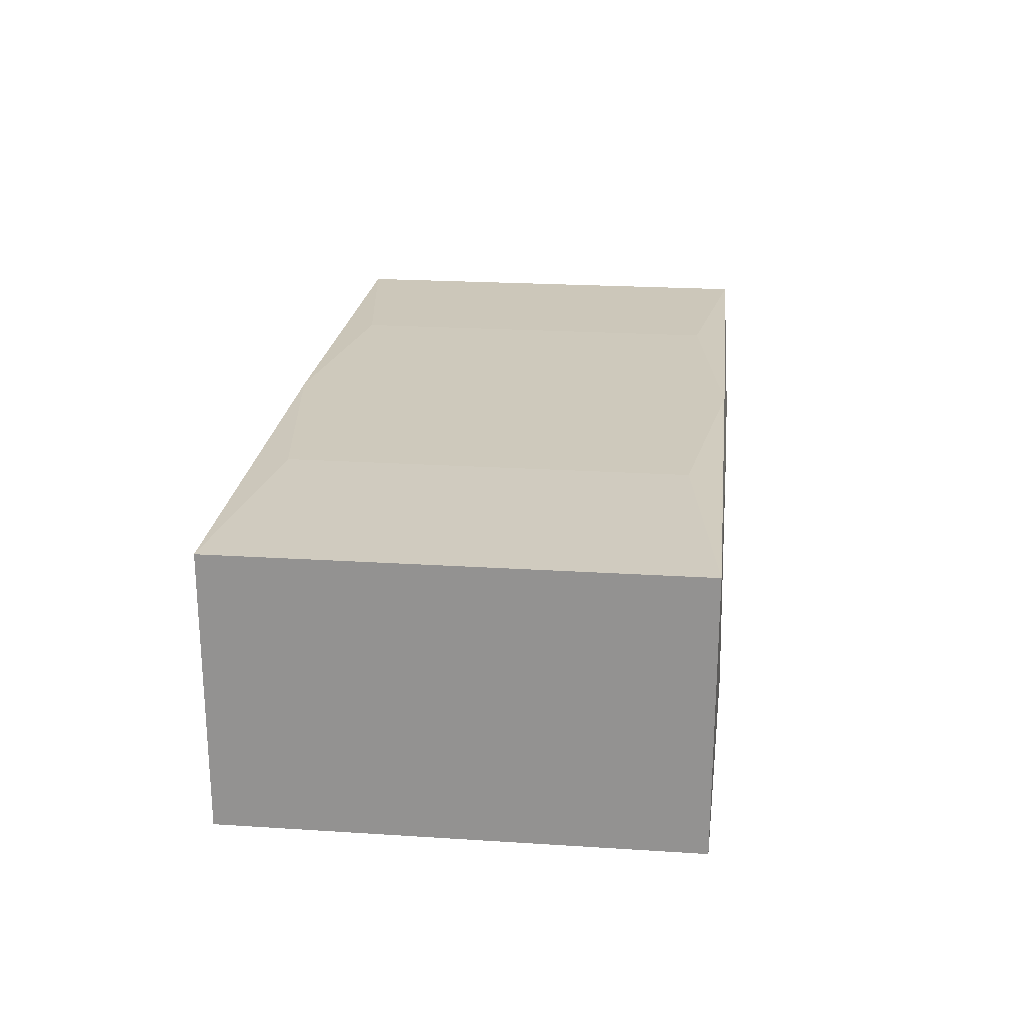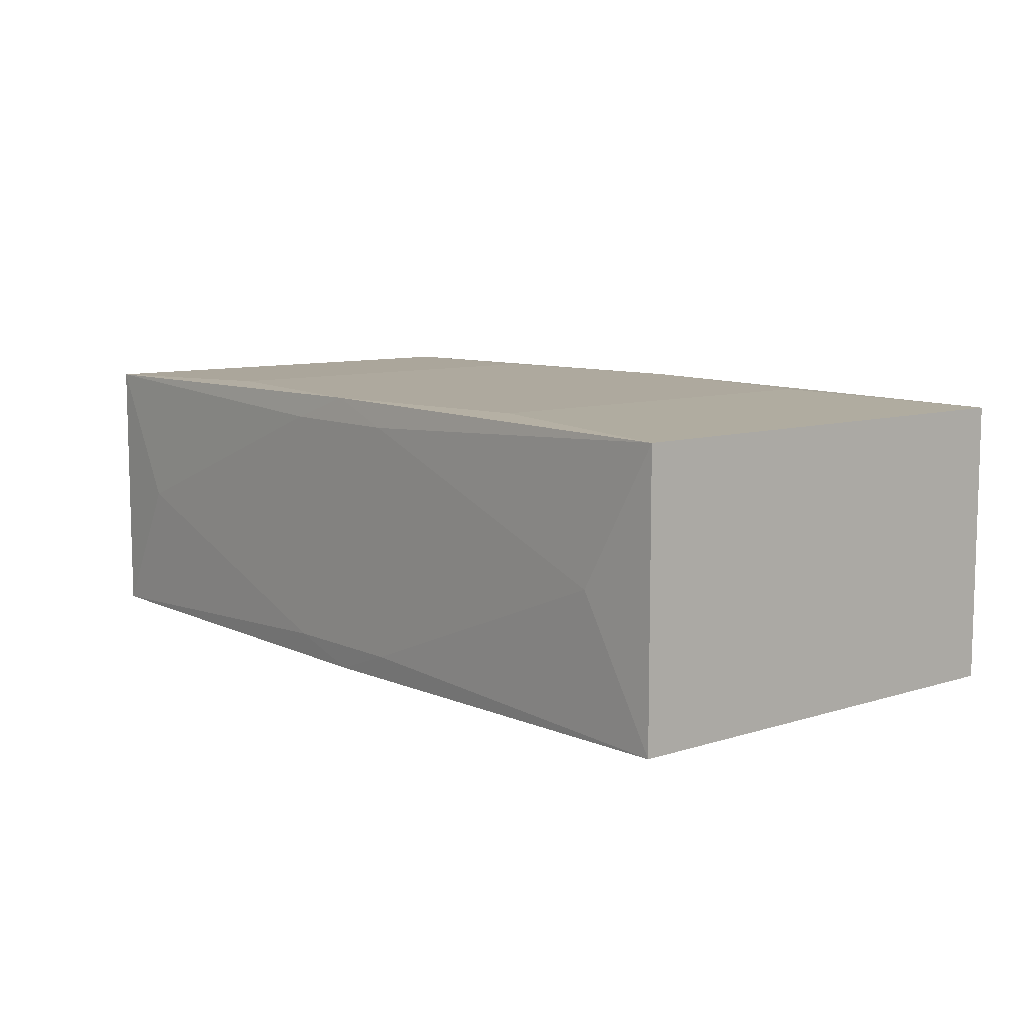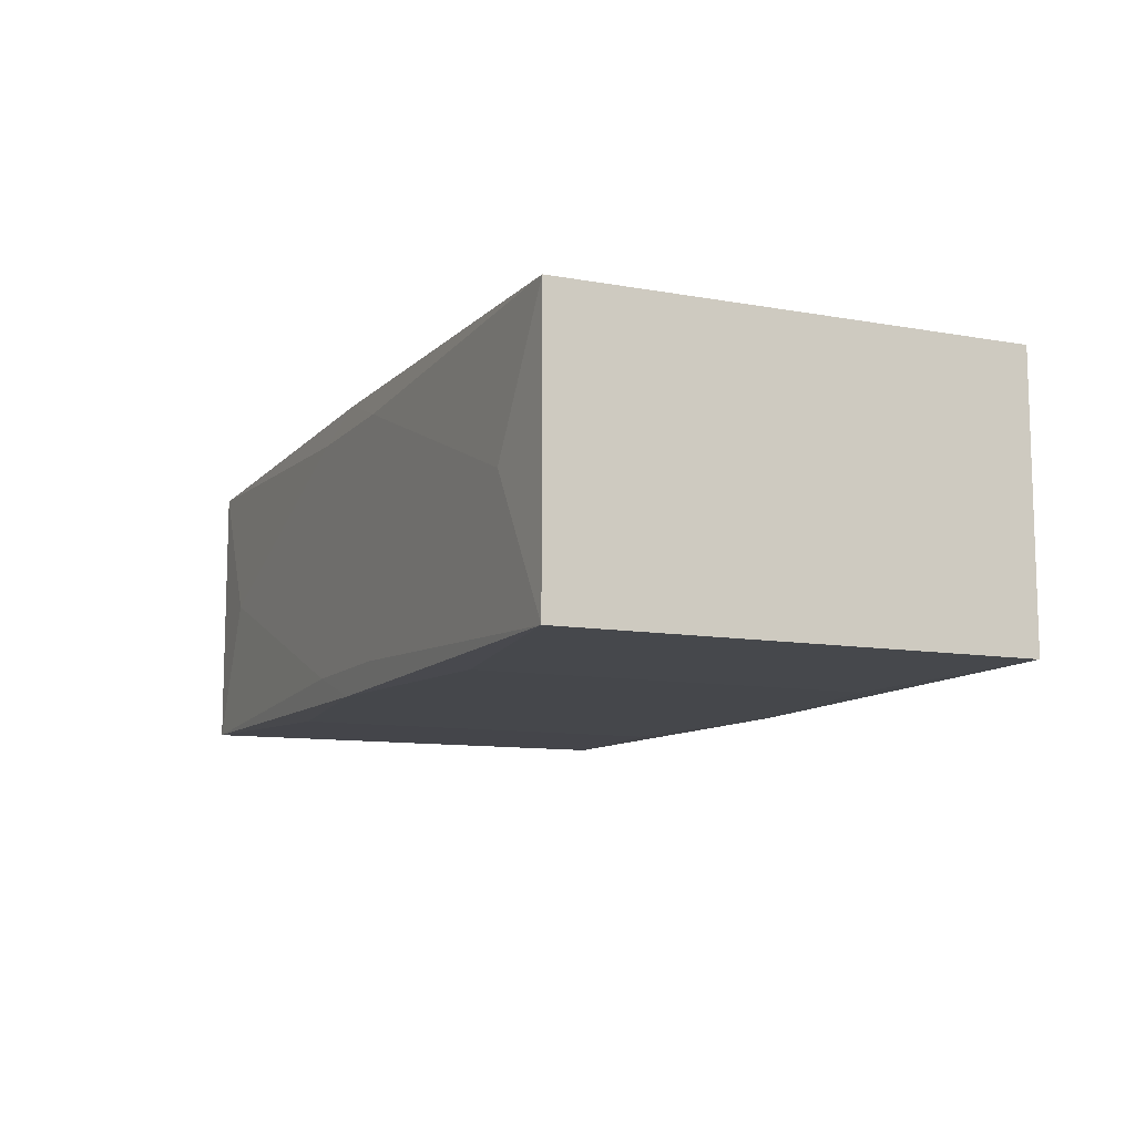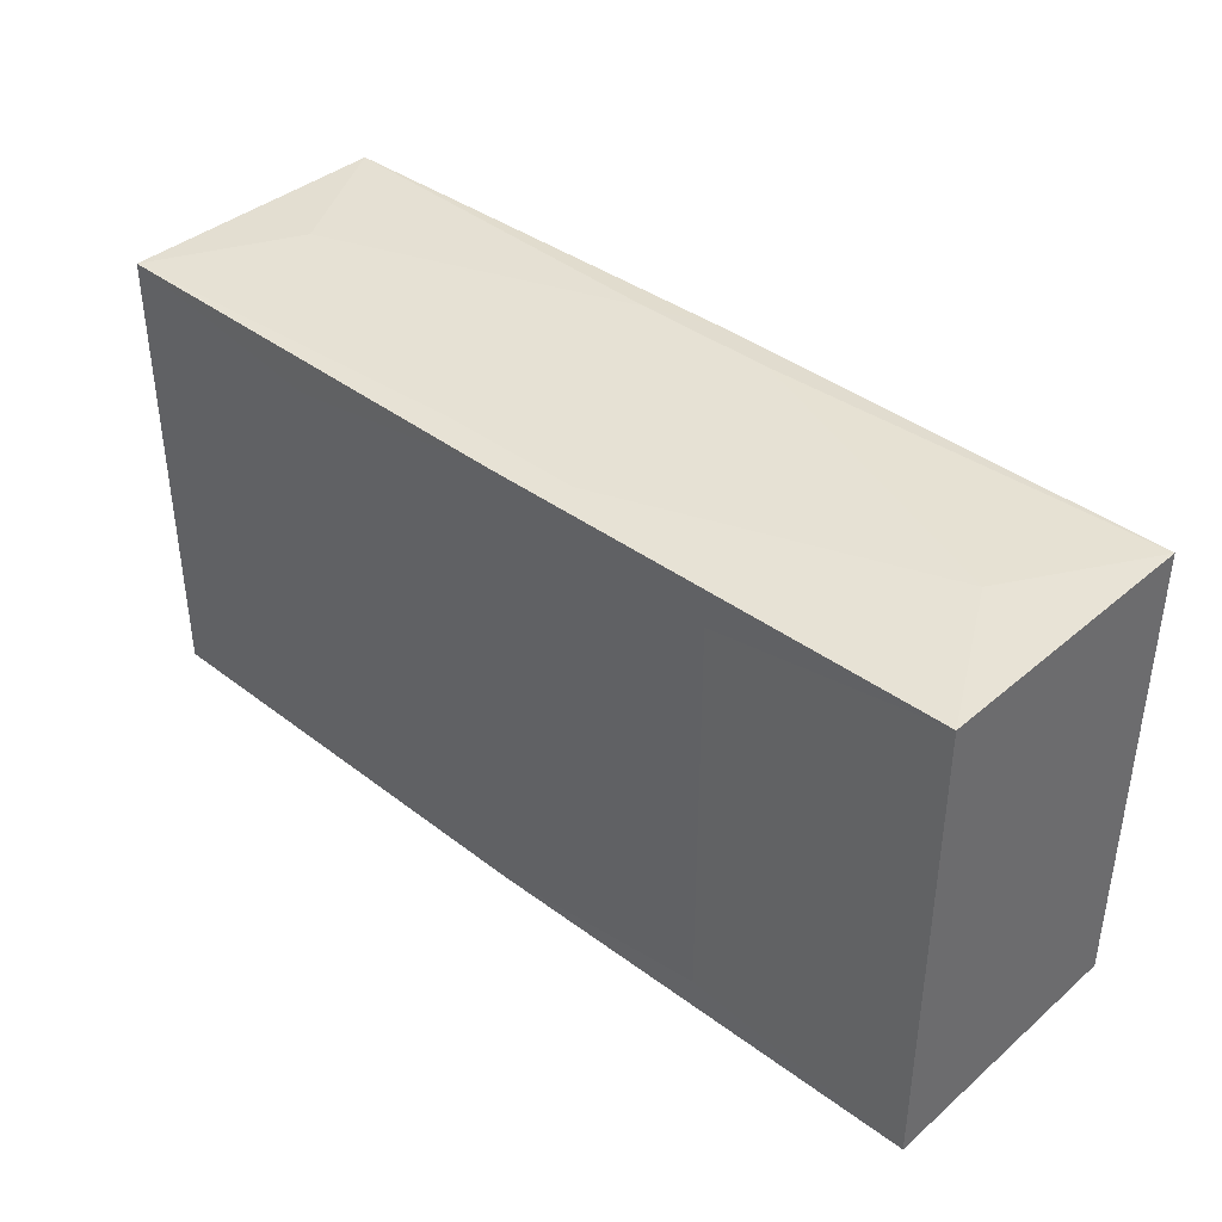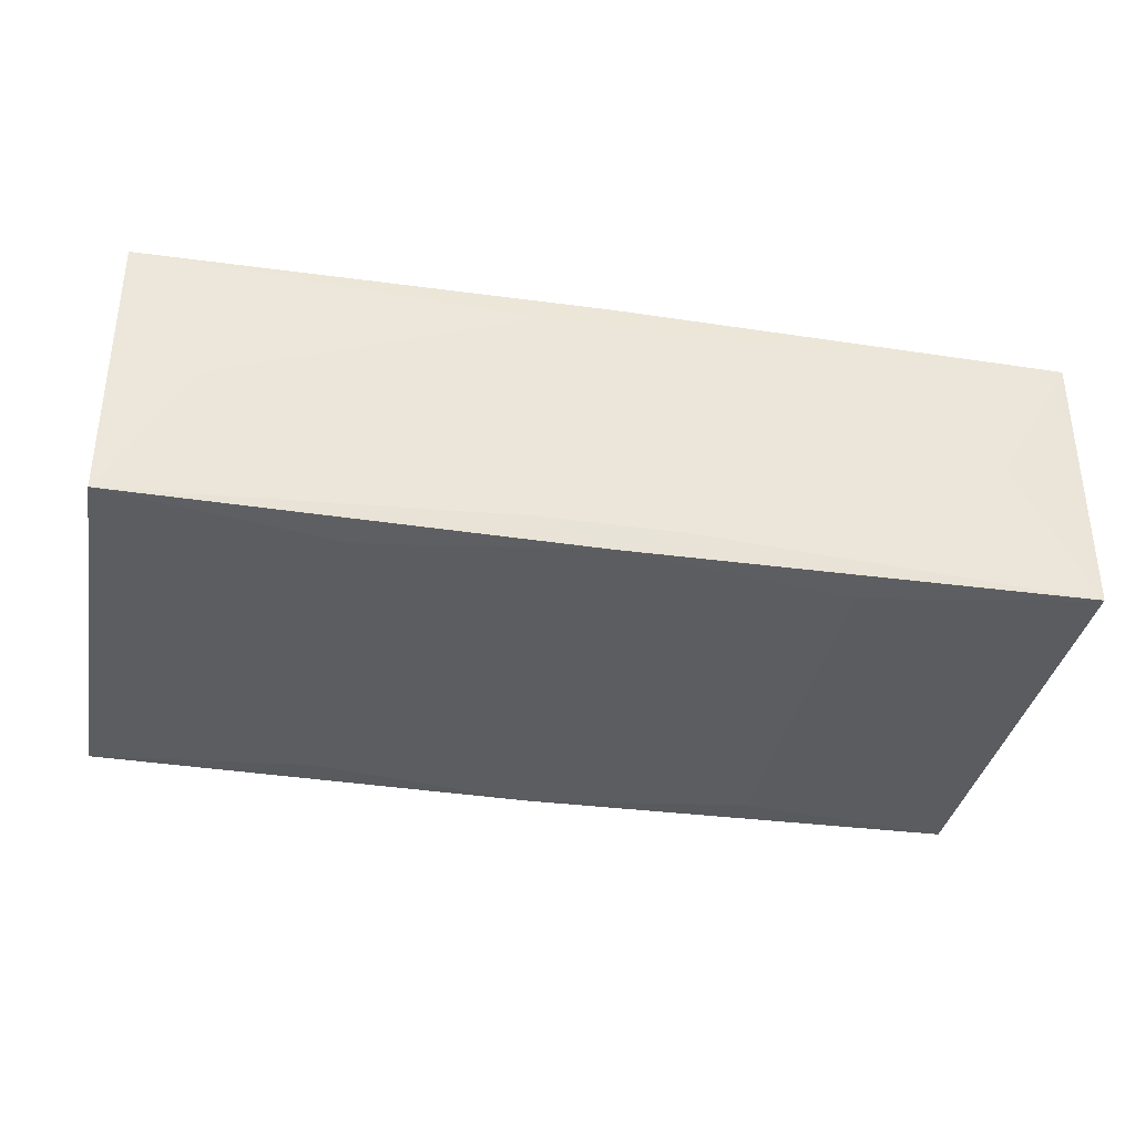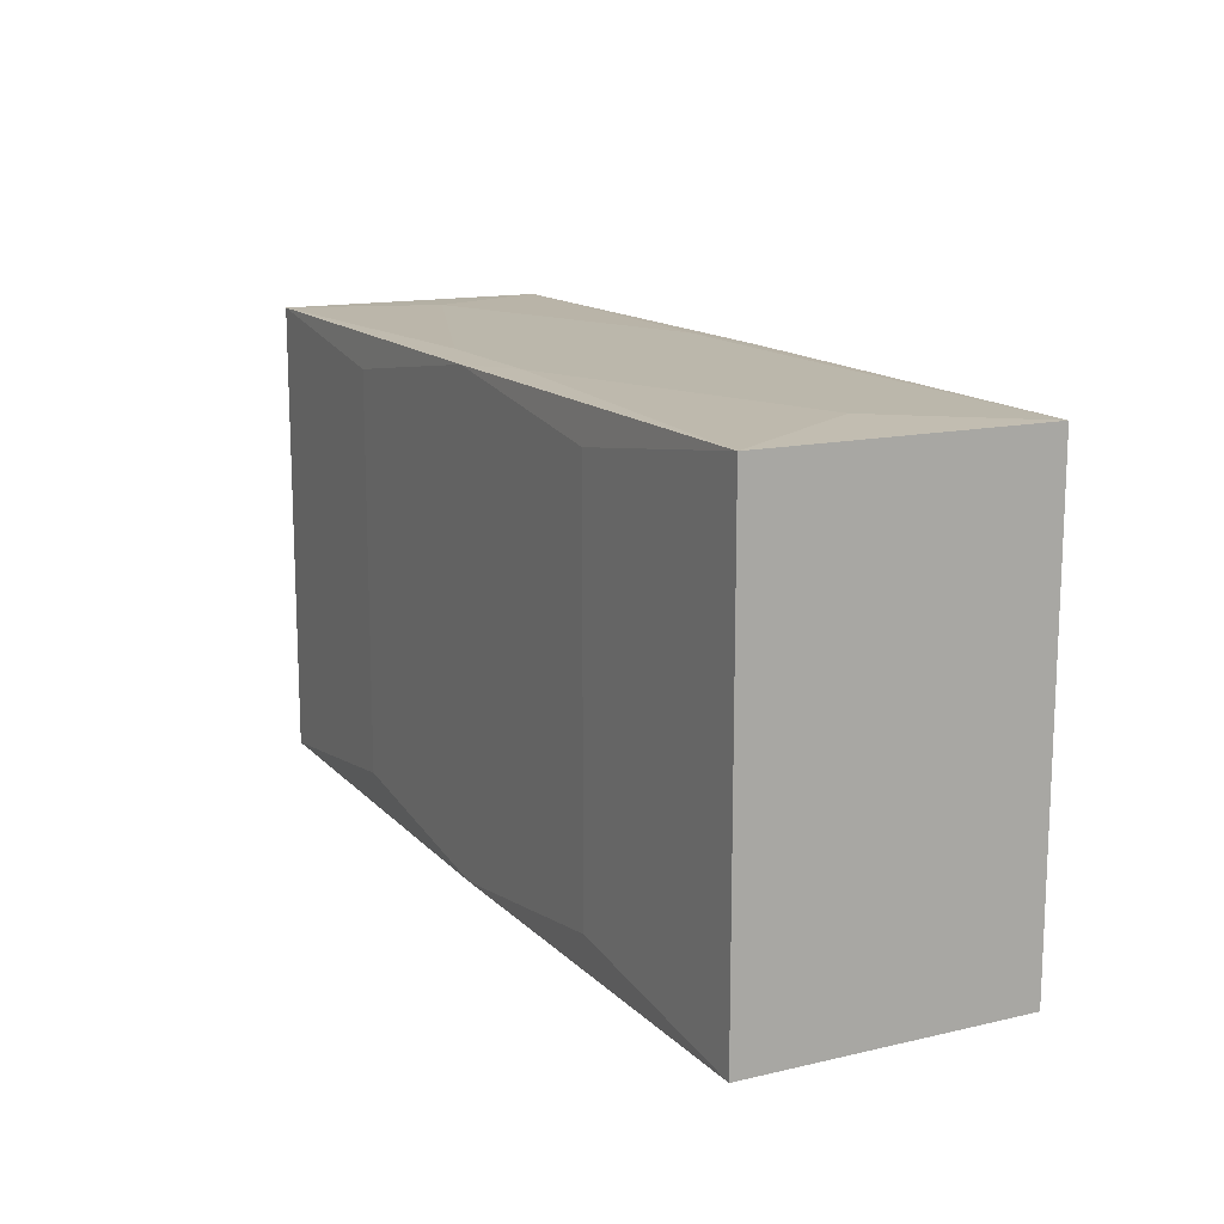
<metadata>
{"format":"obj","ext":"obj","renderer":"f3d","projection":"perspective","resolution":1024,"background":"white","views":[{"elev":22.5,"azim":-83.7,"up":"+Z"},{"elev":9.0,"azim":50.0,"up":"+Z"},{"elev":-10.4,"azim":65.5,"up":"+Z"},{"elev":39.1,"azim":-136.7,"up":"+Y"},{"elev":-35.5,"azim":169.3,"up":"+Z"},{"elev":14.2,"azim":63.1,"up":"+Y"}]}
</metadata>
<code>
v 0 -0.01726 -0.01067
v -0 -0.01726 0.01067
v -0 -0.0175 0.004973
v -0 0.0175 0
v 0 0.01726 -0.01067
v -0 0.01726 0.01067
v -0.003031 0 -0.01067
v -0.01771 -0.0175 -0.004052
v -0.01771 -0.0175 0.004052
v -0.004075 -0.006594 0.01067
v -0.005273 -0.0175 -0.008804
v -0.005273 -0.0175 0.008804
v -0.005273 0.0175 -0.008804
v -0.005273 0.0175 0.008804
v -0.007721 0.01249 0.01067
v -0.01082 0.0175 -0.006686
v -0.01082 0.0175 0.006686
v 0.02832 -0.0175 0
v 0.02832 0.0175 0
v -0.01726 0 -0.01067
v -0.01726 -0 0.01067
v -0.01726 -0.01474 -0.01067
v -0.01726 -0.01474 0.01067
v -0.01726 0.01474 -0.01067
v -0.01726 0.01474 0.01067
v -0.01726 0.006594 0.01067
v -0.03423 0 -0
v -0.03423 0.01721 -0.01031
v -0.03423 0.01721 0.01031
v -0.03423 -0.01721 -0.01031
v -0.03423 -0.01721 0.01031
v -0.03423 -0.009723 -0
v 0.03423 0.01721 -0.01031
v 0.03423 0.01721 0.01031
v 0.03423 -0.01721 -0.01031
v 0.03423 -0.01721 0.01031
v 0.03423 0.005847 0.00946
v 0.01726 -0 0.01067
v 0.01726 -0.01474 -0.01067
v 0.01726 -0.01474 0.01067
v 0.01726 0.01474 -0.01067
v 0.01726 0.01474 0.01067
v -0.02832 -0.0175 -0
v -0.02832 0.0175 -0
v 0.01082 -0.0175 -0.006686
v 0.01082 -0.0175 0.006686
v 0.01082 0.0175 0.006686
v 0.005273 -0.0175 -0.008804
v 0.005273 -0.0175 0.008804
v 0.005273 0.0175 -0.008804
v 0.005273 0.0175 0.008804
v 0.00247 0.0108 -0.01067
v 0.00247 0.0108 0.01067
f 39 33 35
f 33 36 35
f 41 33 39
f 41 5 33
f 20 30 28
f 28 30 32
f 30 31 32
f 29 32 31
f 43 31 30
f 28 5 24
f 24 20 28
f 22 20 39
f 30 20 22
f 37 36 33
f 33 34 37
f 37 34 36
f 38 40 36
f 10 40 38
f 38 53 10
f 13 5 28
f 28 29 44
f 28 32 27
f 27 29 28
f 32 29 27
f 6 29 25
f 39 35 1
f 1 22 39
f 30 22 1
f 39 20 7
f 20 24 7
f 42 34 6
f 53 38 42
f 36 34 42
f 42 38 36
f 33 5 50
f 5 13 50
f 16 13 28
f 28 44 16
f 16 50 13
f 14 29 6
f 6 25 15
f 15 42 6
f 53 42 15
f 10 53 15
f 31 12 2
f 36 40 2
f 2 23 31
f 2 40 10
f 10 23 2
f 31 43 9
f 9 12 31
f 39 7 52
f 52 41 39
f 5 41 52
f 52 24 5
f 52 7 24
f 19 34 33
f 33 50 19
f 50 16 19
f 4 16 44
f 4 19 16
f 17 44 29
f 29 14 17
f 10 15 21
f 21 23 10
f 31 23 21
f 21 29 31
f 49 46 36
f 36 2 49
f 49 2 12
f 6 34 51
f 51 14 6
f 51 17 14
f 51 4 44
f 44 17 51
f 26 15 25
f 26 21 15
f 26 25 29
f 29 21 26
f 12 9 3
f 3 9 43
f 43 45 3
f 3 49 12
f 46 49 3
f 48 1 35
f 35 45 48
f 34 19 47
f 47 51 34
f 19 4 47
f 4 51 47
f 46 3 18
f 18 3 45
f 36 46 18
f 18 45 35
f 18 35 36
f 30 1 11
f 1 48 11
f 8 45 43
f 8 48 45
f 8 11 48
f 8 43 30
f 30 11 8

</code>
